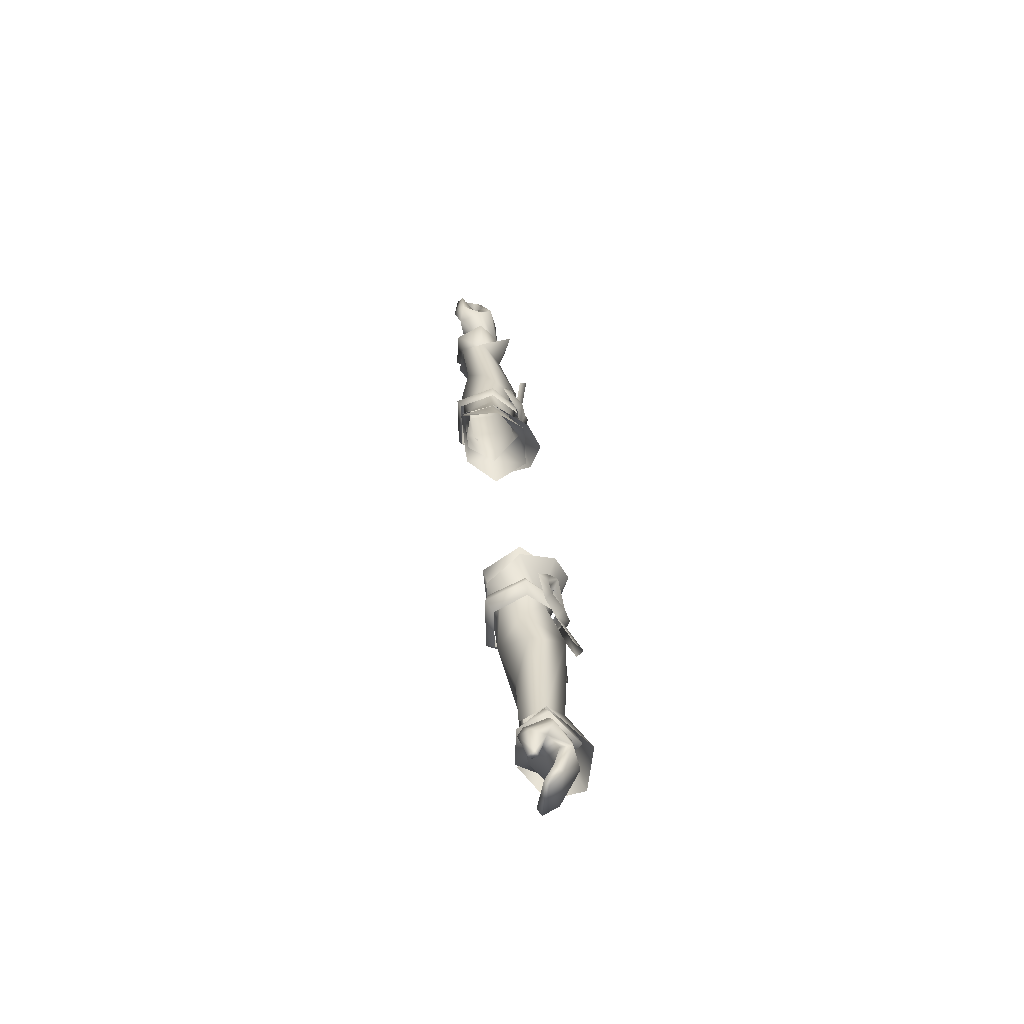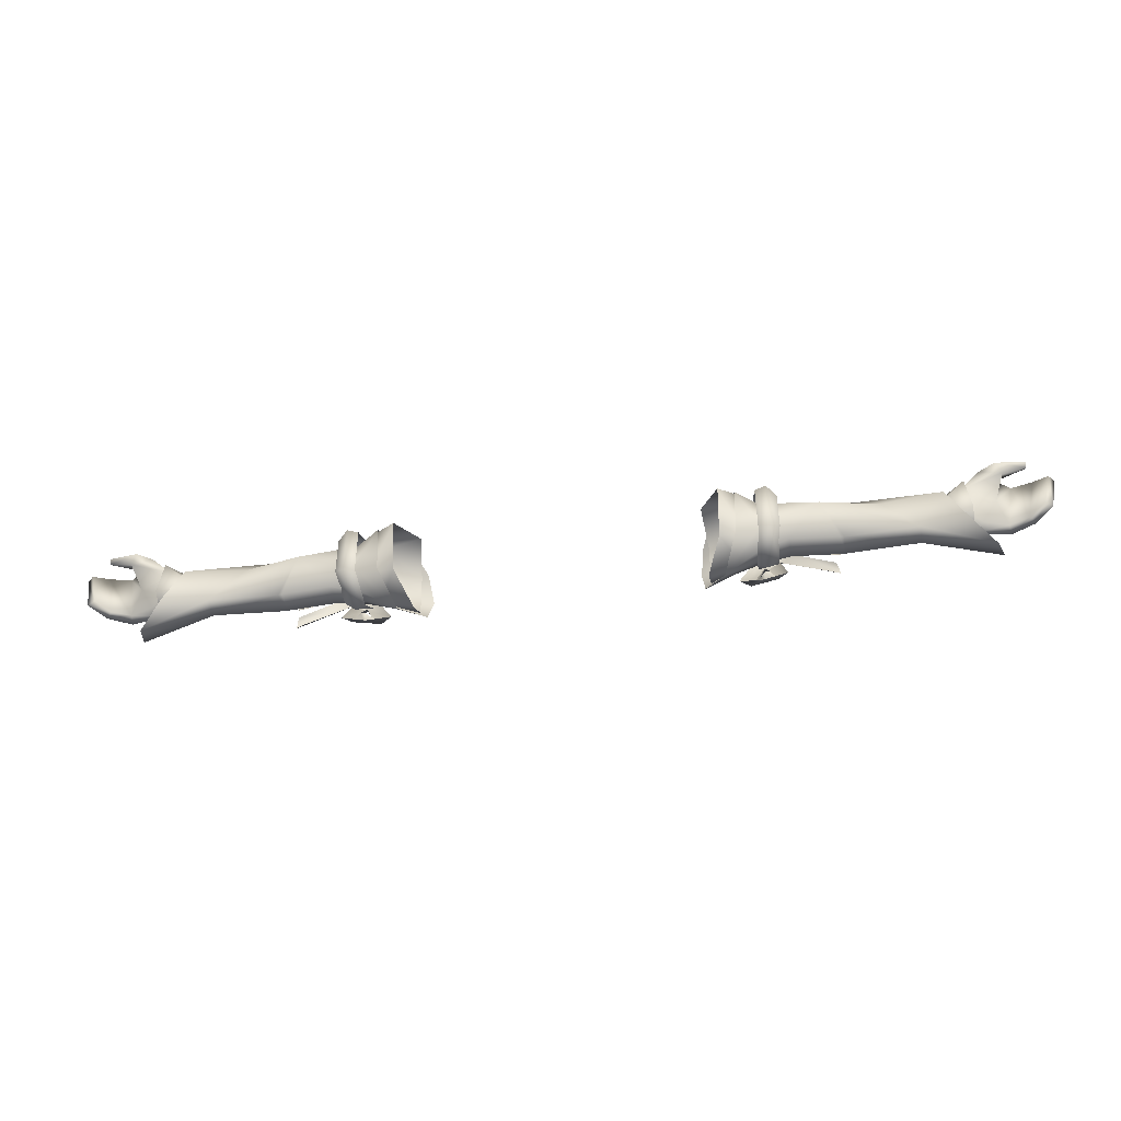
<metadata>
{"format":"obj","ext":"obj","renderer":"f3d","projection":"perspective","resolution":1024,"background":"white","views":[{"elev":31.5,"azim":84.8,"up":"+Z"},{"elev":-44.6,"azim":8.4,"up":"+Z"}]}
</metadata>
<code>
g mesh00
v 69.78 22.63 2.761
v 74.14 22.84 5.486
v 70.21 26.23 -1.9
v 78.35 25.3 3.853
v 78.35 25.3 3.853
v 79.03 26.43 -0.4633
v 70.21 26.23 -1.9
v 77.58 24.49 -5.654
v 70.41 22.25 -6.684
v 69.81 18.79 0.7094
v 73.42 18.06 3.887
v 69.78 22.63 2.761
v 74.14 22.84 5.486
v 77.58 24.49 -5.654
v 77.27 22.46 -5.365
v 70.41 22.25 -6.684
v 72.76 20.43 -5.913
v 70.25 18.59 -4.928
v 75.78 21.43 -0.2808
v 69.81 18.79 0.7094
v 77.33 18.14 3.131
v 73.42 18.06 3.887
f 1 2 3
f 3 2 4
f 5 6 7
f 7 6 8
f 7 8 9
f 10 11 12
f 12 11 13
f 14 15 16
f 16 15 17
f 16 17 18
f 18 17 19
f 18 19 20
f 20 19 21
f 20 21 22
v 49.21 18.73 -7.711
v 48.55 18.63 -7.718
v 49.28 23.2 -7.403
v 48.62 23.18 -7.416
v 45.39 28.14 -0.7218
v 49.21 18.73 -7.711
v 45.7 16.42 -1.084
v 48.55 18.63 -7.718
v 39.91 18.53 -7.098
v 48.62 23.18 -7.416
v 39.98 23.15 -6.802
v 45.39 28.14 -0.7218
v 35.25 26.47 -4.539
v 35.16 25.53 0.0854
v 35.43 17.74 1.347
v 35.48 16.79 -4.716
v 45.7 16.42 -1.084
v 39.91 18.53 -7.098
v 45.39 28.14 -0.7218
v 41.48 21.3 3.069
v 35.43 17.74 1.347
v 45.7 16.42 -1.084
v 41.48 21.3 3.069
v 48.19 21.48 2.929
v 45.39 28.14 -0.7218
f 23 24 25
f 25 24 26
f 25 26 27
f 28 29 30
f 30 29 31
f 30 31 32
f 32 31 33
f 32 33 34
f 34 33 35
f 34 35 36
f 37 38 39
f 39 38 40
f 41 36 42
f 43 44 45
f 45 44 46
f 45 46 47
v 70.92 27.8 -2.013
v 65.78 26.17 -2.168
v 65.45 22.26 1.244
v 66.09 22.05 -6.483
v 65.78 26.17 -2.168
v 70.92 27.8 -2.013
v 70.1 22.51 4.251
v 70.45 17.29 1.256
v 70.92 27.8 -2.013
v 71.13 17.02 -5.264
v 71.2 22.07 -8.035
v 48.19 21.48 2.929
v 45.7 16.42 -1.084
v 55.91 18.57 -0.9588
v 62.17 19.63 -6.268
v 66.88 18.03 -0.1368
v 55.91 18.57 -0.9588
v 65.65 22.56 1.746
v 73.33 29.32 -0.8927
v 63.3 25.96 -2.23
v 76.33 27.91 -7.102
v 62.25 23.44 -6.468
v 74.7 21.84 -9.967
v 70.06 17.56 -6.782
v 71.2 22.07 -8.035
v 71.13 17.02 -5.264
v 65.79 19.14 -2.073
v 70.45 17.29 1.256
v 70.1 22.51 4.251
v 66.88 18.03 -0.1368
v 45.39 28.14 -0.7218
v 45.7 16.42 -1.084
v 49.21 18.73 -7.711
v 49.28 23.2 -7.403
f 48 49 50
f 51 52 53
f 54 55 56
f 56 55 57
f 56 57 58
f 59 60 61
f 62 63 64
f 65 66 67
f 67 66 68
f 69 70 62
f 62 70 71
f 62 71 63
f 53 72 51
f 51 72 73
f 51 73 74
f 74 73 75
f 74 75 50
f 50 75 76
f 50 76 48
f 61 77 59
f 59 77 65
f 59 65 78
f 78 65 67
f 78 67 69
f 69 67 68
f 69 68 70
f 64 79 62
f 62 79 80
f 62 80 69
f 69 80 81
f 69 81 78
v -74.14 22.84 5.486
v -69.78 22.63 2.761
v -70.21 26.23 -1.9
v -69.81 18.79 0.7094
v -69.78 22.63 2.761
v -73.42 18.06 3.887
v -74.14 22.84 5.486
v -70.21 26.23 -1.9
v -70.41 22.25 -6.684
v -77.58 24.49 -5.654
v -77.58 24.49 -5.654
v -79.03 26.43 -0.4633
v -78.35 25.3 3.853
v -74.14 22.84 5.486
v -73.42 18.06 3.887
v -77.33 18.14 3.131
v -69.81 18.79 0.7094
v -75.78 21.43 -0.2808
v -70.25 18.59 -4.928
v -72.76 20.43 -5.913
v -70.41 22.25 -6.684
v -77.27 22.46 -5.365
v -77.58 24.49 -5.654
f 82 83 84
f 85 86 87
f 87 86 88
f 89 90 91
f 92 93 84
f 84 93 94
f 84 94 95
f 96 97 98
f 98 97 99
f 98 99 100
f 100 99 101
f 100 101 102
f 102 101 103
f 102 103 104
v -49.28 23.2 -7.403
v -48.62 23.18 -7.416
v -49.21 18.73 -7.711
v -39.91 18.53 -7.098
v -48.55 18.63 -7.718
v -39.98 23.15 -6.802
v -48.62 23.18 -7.416
v -49.28 23.2 -7.403
v -45.39 28.14 -0.7218
v -48.55 18.63 -7.718
v -39.91 18.53 -7.098
v -45.7 16.42 -1.084
v -35.48 16.79 -4.716
v -35.43 17.74 1.347
v -45.7 16.42 -1.084
v -49.21 18.73 -7.711
v -48.55 18.63 -7.718
v -48.62 23.18 -7.416
v -39.98 23.15 -6.802
v -45.39 28.14 -0.7218
v -35.25 26.47 -4.539
v -35.16 25.53 0.0854
v -41.48 21.3 3.069
v -35.16 25.53 0.0854
v -45.39 28.14 -0.7218
v -45.39 28.14 -0.7218
v -48.19 21.48 2.929
v -41.48 21.3 3.069
v -45.7 16.42 -1.084
v -35.43 17.74 1.347
f 105 106 107
f 108 109 110
f 111 112 113
f 114 115 116
f 116 115 117
f 116 117 118
f 119 120 121
f 121 120 122
f 121 122 123
f 123 122 124
f 123 124 125
f 125 124 126
f 127 128 129
f 130 131 132
f 132 131 133
f 132 133 134
v -73.33 29.32 -0.8927
v -63.3 25.96 -2.23
v -76.33 27.91 -7.102
v -70.92 27.8 -2.013
v -65.78 26.17 -2.168
v -66.09 22.05 -6.483
v -65.45 22.26 1.244
v -65.78 26.17 -2.168
v -70.92 27.8 -2.013
v -71.2 22.07 -8.035
v -71.13 17.02 -5.264
v -70.92 27.8 -2.013
v -70.45 17.29 1.256
v -70.1 22.51 4.251
v -55.91 18.57 -0.9588
v -45.7 16.42 -1.084
v -48.19 21.48 2.929
v -55.91 18.57 -0.9588
v -66.88 18.03 -0.1368
v -62.17 19.63 -6.268
v -70.06 17.56 -6.782
v -74.7 21.84 -9.967
v -62.25 23.44 -6.468
v -65.65 22.56 1.746
v -70.1 22.51 4.251
v -70.45 17.29 1.256
v -65.79 19.14 -2.073
v -71.13 17.02 -5.264
v -71.2 22.07 -8.035
v -45.39 28.14 -0.7218
v -49.28 23.2 -7.403
v -49.21 18.73 -7.711
v -45.7 16.42 -1.084
v -66.88 18.03 -0.1368
f 135 136 137
f 138 139 140
f 141 142 143
f 144 145 146
f 146 145 147
f 146 147 148
f 149 150 151
f 152 153 154
f 153 155 154
f 154 155 156
f 154 156 157
f 136 135 158
f 143 159 141
f 141 159 160
f 141 160 161
f 161 160 162
f 161 162 140
f 140 162 163
f 140 163 138
f 164 165 157
f 157 165 166
f 157 166 154
f 154 166 167
f 154 167 152
f 156 137 157
f 157 137 136
f 157 136 164
f 164 136 158
f 164 158 151
f 151 158 168
f 151 168 149
v -86.07 20.8 2.557
v -81.87 22.95 -5.057
v -84.7 19.96 -4.26
v -76.16 16.91 4.516
v -81.53 19.06 5.911
v -81.48 17.97 4.944
v -80.82 21.55 -4.794
v -83.32 19.21 -4.028
v -84.7 19.96 -4.26
v -81.6 19.58 4.984
v -76.43 21.5 4.658
v -76.59 18.97 6.081
v -74.14 22.84 5.486
v -83.56 23.31 3.116
v -82.54 21.87 3.839
v -79 23.18 4.23
v -73.42 18.06 3.887
v -76.16 16.91 4.516
v -77.33 18.14 3.131
v -85.15 20.11 3.131
v -75.78 21.43 -0.2808
v -77.27 22.46 -5.365
v -72.76 20.43 -5.913
v -77.58 24.49 -5.654
v -81.87 22.95 -5.057
v -81.48 17.97 4.944
v -81.53 19.06 5.911
v -81.55 18.61 4.265
v -81.6 19.58 4.984
v -76.43 21.5 4.658
v -73.42 18.06 3.887
v -76.43 21.5 4.658
v -74.14 22.84 5.486
v -78.35 25.3 3.853
v -82.54 21.87 3.839
v -85.15 20.11 3.131
v -86.07 20.8 2.557
v -84.7 19.96 -4.26
v -77.58 24.49 -5.654
v -79.03 26.43 -0.4633
v -79 23.18 4.23
v -81.48 17.97 4.944
f 169 170 171
f 172 173 174
f 175 176 177
f 178 173 179
f 179 173 180
f 179 180 181
f 182 183 184
f 185 186 187
f 170 169 182
f 182 169 188
f 182 188 183
f 189 190 191
f 192 190 193
f 193 190 175
f 193 175 177
f 194 195 196
f 196 195 197
f 196 197 198
f 173 172 180
f 180 172 199
f 180 199 181
f 200 201 202
f 203 204 176
f 176 204 205
f 176 205 206
f 207 170 208
f 208 170 182
f 208 182 202
f 202 182 184
f 202 184 200
f 176 175 203
f 203 175 190
f 203 190 209
f 209 190 189
f 209 189 198
f 198 189 187
f 198 187 196
f 196 187 186
f 196 186 210
v 36.89 15.14 -6.688
v 37.89 21.7 -8.489
v 38.64 16.53 -5.594
v 36.89 15.01 2.892
v 38.64 16.53 -5.594
v 38.64 16.41 1.654
v 36.01 22.33 6.083
v 38.64 16.41 1.654
v 37.89 22.23 4.349
v 37.54 26.51 4.317
v 34.65 24.45 6.514
v 39.3 25.18 4.387
v 32.67 28.1 -8.191
v 34.65 24.17 -10.72
v 30.76 26.91 -7.819
v 35.72 29.05 -3.931
v 36.09 25.65 -7.312
v 35.34 27.12 -5.252
v 35.22 25.97 -9.678
v 39.3 25.06 -8.66
v 34.65 24.17 -10.72
v 49.27 30.67 0.1679
v 38.08 27.23 -0.3963
v 47.6 29.08 0.9826
v 48.32 28.27 -7.112
v 40 27.23 -2.242
v 47.76 27.14 -5.523
v 35.72 29.05 -0.553
v 39.3 25.18 4.387
v 38.08 27.23 -0.3963
v 35.22 26.16 5.33
v 30.76 26.95 3.52
v 34.65 24.45 6.514
v 39.91 18.53 -7.098
v 34.22 20.31 -7.855
v 39.98 23.15 -6.802
v 36.01 21.7 -10.19
v 34.96 15.75 -6.334
v 34.21 21.7 -9.369
v 36.89 15.14 -6.688
v 34.96 15.64 2.654
v 34.96 15.75 -6.334
v 36.89 15.01 2.892
v 34.21 22.23 5.369
v 34.96 15.64 2.654
v 34.21 21.7 -9.369
v 34.21 27.83 -4.588
v 36.01 21.7 -10.19
v 37.89 26.99 -4.588
v 37.89 21.7 -8.489
v 37.89 22.23 4.349
v 37.89 26.84 0.7915
v 36.01 22.33 6.083
v 34.21 27.38 0.7915
v 34.21 22.23 5.369
v 32.67 28.1 -8.191
v 30.76 26.91 -7.819
v 34.16 27.81 -2.242
v 30.76 26.95 3.52
v 35.72 29.05 -0.553
v 32.67 28.17 3.796
v 34.47 27.19 2.829
v 35.34 26.96 0.8714
v 39.04 28.47 -3.165
v 38.08 27.23 -4.088
v 37.08 29.83 -2.242
v 38.08 27.23 -4.088
v 35.72 29.05 -3.931
v 37.08 29.83 -2.242
v 38.08 27.23 -0.3963
v 39.04 28.47 -1.319
v 40 27.23 -2.242
v 35.22 26.16 5.33
v 36.09 25.65 2.997
v 35.22 25.54 3.344
v 35.22 25.97 -9.678
v 34.47 27.2 -7.15
v 35.22 25.5 -7.649
v 34.16 27.81 -2.242
v 35.72 29.05 -0.553
v 38.08 27.23 -0.3963
v 35.72 29.05 -3.931
v 35.34 27.12 -5.252
v 34.47 27.2 -7.15
v 37.54 26.4 -8.697
v 38.08 27.23 -4.088
v 39.3 25.06 -8.66
v 37.54 26.4 -8.697
v 35.22 25.5 -7.649
v 36.09 25.65 -7.312
v 39.04 28.47 -1.319
v 48.71 29.54 -1.42
v 39.04 28.47 -3.165
v 46.65 26.68 -7.927
v 38.08 27.23 -4.088
v 37.54 26.51 4.317
v 35.34 26.96 0.8714
v 36.09 25.65 2.997
v 32.67 28.17 3.796
v 35.22 25.54 3.344
v 34.47 27.19 2.829
v 31.57 22.22 -8.75
v 32.38 16.89 -5.82
v 28.27 16.28 -6.676
v 35.16 25.53 0.0854
v 35.25 26.47 -4.539
v 30.02 27.87 -2.126
v 35.48 16.79 -4.716
v 35.43 17.74 1.347
v 31.51 15.65 2.748
v 35.43 17.74 1.347
v 41.48 21.3 3.069
v 34.71 22 3.64
v 34.26 22.63 -7.707
v 28.54 22.1 -10.64
v 30 27.43 -5.632
v 28.54 22.1 -10.64
v 24.75 29.15 -6.734
v 30 27.43 -5.632
v 24.15 31.1 -1.7
v 30.02 27.87 -2.126
v 24.92 28.57 3.055
v 30.04 26.41 1.592
v 27.96 21.92 6.339
v 30.04 26.41 1.592
v 27.96 21.92 6.339
v 31.51 15.65 2.748
v 31.11 16.11 -6.116
v 25.77 22.1 -10.35
v 25.85 28.25 -6.431
v 30.14 27.22 -2.139
v 25.93 27.93 1.729
v 31.53 21.95 4.289
v 25.21 22.14 6.121
v 32 16.08 2.4
v 28.64 15.28 3.725
v 32.38 16.89 -5.82
v 28.27 16.28 -6.676
f 211 212 213
f 214 215 216
f 217 218 219
f 220 221 222
f 223 224 225
f 226 227 228
f 229 230 231
f 232 233 234
f 235 236 237
f 238 239 240
f 241 242 243
f 244 245 246
f 212 211 247
f 247 211 248
f 247 248 249
f 215 214 250
f 250 214 251
f 250 251 252
f 218 217 253
f 253 217 254
f 253 254 255
f 256 257 258
f 258 257 259
f 258 259 260
f 261 262 263
f 263 262 264
f 263 264 265
f 266 267 268
f 268 269 270
f 269 271 270
f 270 271 272
f 270 272 273
f 274 275 276
f 277 278 279
f 280 281 276
f 276 281 282
f 276 282 274
f 221 220 283
f 283 220 284
f 283 284 285
f 224 223 286
f 286 223 287
f 286 287 288
f 278 289 279
f 279 289 290
f 279 290 291
f 268 292 266
f 266 292 293
f 266 293 294
f 227 226 295
f 295 226 296
f 295 296 297
f 230 229 298
f 298 229 299
f 298 299 300
f 233 232 301
f 301 232 302
f 301 302 236
f 236 235 303
f 303 235 304
f 303 304 305
f 239 238 306
f 306 238 307
f 306 307 308
f 242 241 309
f 309 241 310
f 309 310 311
f 312 313 314
f 315 316 317
f 245 244 318
f 318 319 320
f 321 322 323
f 323 322 315
f 324 325 316
f 316 325 326
f 316 326 317
f 327 328 329
f 329 328 330
f 329 330 331
f 331 330 332
f 331 332 333
f 333 332 334
f 317 335 315
f 315 335 336
f 315 336 323
f 323 336 337
f 323 337 321
f 316 246 324
f 324 246 245
f 324 245 325
f 325 245 318
f 325 318 338
f 338 318 320
f 314 339 312
f 312 339 340
f 312 340 341
f 341 340 342
f 341 342 343
f 343 342 344
f 343 344 345
f 345 344 346
f 345 346 347
f 347 346 348
v -36.01 21.7 -10.19
v -38.64 16.53 -5.594
v -37.89 21.7 -8.489
v -36.89 15.14 -6.688
v -38.64 16.41 1.654
v -38.64 16.53 -5.594
v -36.89 15.01 2.892
v -37.89 22.23 4.348
v -38.64 16.41 1.654
v -35.22 26.16 5.33
v -39.3 25.18 4.387
v -34.65 24.45 6.514
v -35.22 25.97 -9.678
v -30.76 26.91 -7.819
v -34.65 24.17 -10.72
v -37.54 26.4 -8.697
v -35.34 27.12 -5.252
v -36.09 25.65 -7.312
v -37.54 26.4 -8.697
v -34.65 24.17 -10.72
v -39.3 25.06 -8.66
v -39.04 28.47 -1.319
v -47.6 29.08 0.9826
v -38.08 27.23 -0.3963
v -39.04 28.47 -3.165
v -47.76 27.14 -5.523
v -40 27.23 -2.242
v -37.54 26.51 4.317
v -38.08 27.23 -0.3963
v -39.3 25.18 4.387
v -32.67 28.17 3.796
v -34.65 24.45 6.514
v -30.76 26.95 3.52
v -41.48 21.3 3.069
v -34.71 22 3.64
v -35.16 25.53 0.0854
v -28.64 15.28 3.725
v -32.38 16.89 -5.82
v -28.27 16.28 -6.676
v -36.89 15.14 -6.688
v -34.21 21.7 -9.369
v -34.96 15.75 -6.334
v -36.89 15.01 2.892
v -34.96 15.75 -6.334
v -34.96 15.64 2.654
v -36.01 22.33 6.083
v -34.96 15.64 2.654
v -34.21 22.23 5.368
v -37.89 21.7 -8.489
v -37.89 26.99 -4.588
v -36.01 21.7 -10.19
v -34.21 27.83 -4.588
v -34.21 21.7 -9.369
v -34.21 22.23 5.368
v -34.21 27.38 0.7915
v -36.01 22.33 6.083
v -37.89 26.84 0.7915
v -37.89 22.23 4.348
v -34.16 27.81 -2.242
v -30.76 26.91 -7.819
v -35.72 29.05 -3.931
v -32.67 28.17 3.796
v -30.76 26.95 3.52
v -35.72 29.05 -0.553
v -35.34 26.96 0.8714
v -34.47 27.19 2.829
v -37.08 29.83 -2.242
v -38.08 27.23 -4.088
v -39.04 28.47 -3.165
v -37.08 29.83 -2.242
v -35.72 29.05 -3.931
v -38.08 27.23 -4.088
v -40 27.23 -2.242
v -39.04 28.47 -1.319
v -38.08 27.23 -0.3963
v -37.54 26.51 4.317
v -35.22 25.54 3.344
v -36.09 25.65 2.997
v -32.67 28.1 -8.192
v -35.22 25.5 -7.649
v -34.47 27.2 -7.15
v -38.08 27.23 -0.3963
v -35.72 29.05 -0.553
v -34.16 27.81 -2.242
v -32.67 28.1 -8.192
v -34.47 27.2 -7.15
v -35.34 27.12 -5.252
v -35.72 29.05 -3.931
v -39.3 25.06 -8.66
v -38.08 27.23 -4.088
v -35.22 25.97 -9.678
v -36.09 25.65 -7.312
v -35.22 25.5 -7.649
v -49.27 30.67 0.1679
v -48.71 29.54 -1.42
v -48.32 28.27 -7.112
v -38.08 27.23 -4.088
v -46.65 26.68 -7.927
v -35.72 29.05 -0.553
v -36.09 25.65 2.997
v -35.34 26.96 0.8714
v -35.22 26.16 5.33
v -34.47 27.19 2.829
v -35.22 25.54 3.344
v -28.27 16.28 -6.676
v -32.38 16.89 -5.82
v -31.57 22.22 -8.75
v -34.22 20.31 -7.855
v -28.54 22.1 -10.64
v -35.48 16.79 -4.716
v -30.02 27.87 -2.126
v -35.25 26.47 -4.539
v -39.91 18.53 -7.098
v -39.98 23.15 -6.802
v -34.26 22.63 -7.707
v -35.43 17.74 1.347
v -31.11 16.11 -6.116
v -31.51 15.65 2.748
v -35.43 17.74 1.347
v -28.54 22.1 -10.64
v -30 27.43 -5.632
v -24.75 29.15 -6.734
v -30.02 27.87 -2.126
v -24.15 31.1 -1.7
v -30.04 26.41 1.592
v -24.92 28.57 3.055
v -27.96 21.92 6.339
v -31.51 15.65 2.748
v -27.96 21.92 6.339
v -30.04 26.41 1.592
v -30 27.43 -5.632
v -32 16.08 2.4
v -25.21 22.14 6.121
v -31.53 21.95 4.289
v -25.93 27.93 1.729
v -30.14 27.22 -2.139
v -25.85 28.25 -6.431
v -25.77 22.1 -10.35
f 349 350 351
f 352 353 354
f 355 356 357
f 358 359 360
f 361 362 363
f 364 365 366
f 367 368 369
f 370 371 372
f 373 374 375
f 376 377 378
f 379 380 381
f 382 383 384
f 385 386 387
f 350 349 388
f 388 349 389
f 388 389 390
f 353 352 391
f 391 352 392
f 391 392 393
f 356 355 394
f 394 355 395
f 394 395 396
f 397 398 399
f 399 398 400
f 399 400 401
f 402 403 404
f 404 403 405
f 404 405 406
f 407 408 409
f 410 411 407
f 407 412 410
f 410 412 413
f 410 413 414
f 415 416 417
f 418 419 420
f 417 421 415
f 415 421 422
f 415 422 423
f 359 358 424
f 424 358 425
f 424 425 426
f 362 361 427
f 427 361 428
f 427 428 429
f 430 431 418
f 418 431 432
f 418 432 419
f 408 433 409
f 409 433 434
f 409 434 435
f 365 364 436
f 436 364 437
f 436 437 438
f 368 367 439
f 439 367 440
f 439 440 441
f 371 370 442
f 442 370 375
f 442 375 443
f 374 373 444
f 444 373 445
f 444 445 446
f 377 376 447
f 447 376 448
f 447 448 449
f 380 379 450
f 450 379 451
f 450 451 452
f 453 454 455
f 456 457 458
f 459 460 384
f 461 462 463
f 463 462 460
f 383 382 464
f 457 465 458
f 458 465 466
f 458 466 467
f 468 469 470
f 470 469 471
f 470 471 472
f 472 471 473
f 472 473 474
f 474 473 475
f 464 476 383
f 383 476 477
f 383 477 384
f 384 477 478
f 384 478 459
f 458 461 456
f 456 461 463
f 456 463 457
f 457 463 460
f 457 460 479
f 479 460 459
f 386 385 480
f 480 385 481
f 480 481 482
f 482 481 483
f 482 483 484
f 484 483 485
f 484 485 455
f 455 485 486
f 455 486 453
v 80.82 21.55 -4.794
v 82.54 21.87 3.839
v 79 23.18 4.23
v 83.32 19.21 -4.028
v 81.87 22.95 -5.057
v 76.59 18.97 6.081
v 76.43 21.5 4.658
v 74.14 22.84 5.486
v 72.76 20.43 -5.913
v 77.27 22.46 -5.365
v 75.78 21.43 -0.2808
v 84.7 19.96 -4.26
v 79 23.18 4.23
v 78.35 25.3 3.853
v 76.43 21.5 4.658
v 74.14 22.84 5.486
v 85.15 20.11 3.131
v 76.16 16.91 4.516
v 73.42 18.06 3.887
v 86.07 20.8 2.557
v 84.7 19.96 -4.26
v 81.87 22.95 -5.057
v 84.7 19.96 -4.26
v 86.07 20.8 2.557
v 83.56 23.31 3.116
v 82.54 21.87 3.839
v 85.15 20.11 3.131
v 81.53 19.06 5.911
v 81.6 19.58 4.984
v 81.48 17.97 4.944
v 77.33 18.14 3.131
v 76.16 16.91 4.516
v 73.42 18.06 3.887
v 81.53 19.06 5.911
v 81.48 17.97 4.944
v 81.6 19.58 4.984
v 81.55 18.61 4.265
v 76.43 21.5 4.658
v 79.03 26.43 -0.4633
v 77.58 24.49 -5.654
v 81.48 17.97 4.944
v 77.58 24.49 -5.654
f 487 488 489
f 490 487 491
f 492 493 494
f 495 496 497
f 491 498 490
f 499 500 501
f 501 500 502
f 488 487 503
f 504 492 505
f 505 492 494
f 506 507 508
f 487 490 503
f 503 490 509
f 503 509 510
f 508 511 506
f 506 511 512
f 506 512 513
f 514 515 493
f 493 492 514
f 514 492 504
f 514 504 516
f 517 518 519
f 520 521 522
f 522 521 523
f 522 523 524
f 499 512 500
f 500 512 511
f 500 511 525
f 525 511 508
f 525 508 526
f 527 518 523
f 523 518 517
f 523 517 524
f 524 517 497
f 524 497 489
f 489 497 496
f 489 496 487
f 487 496 528
f 487 528 491

</code>
